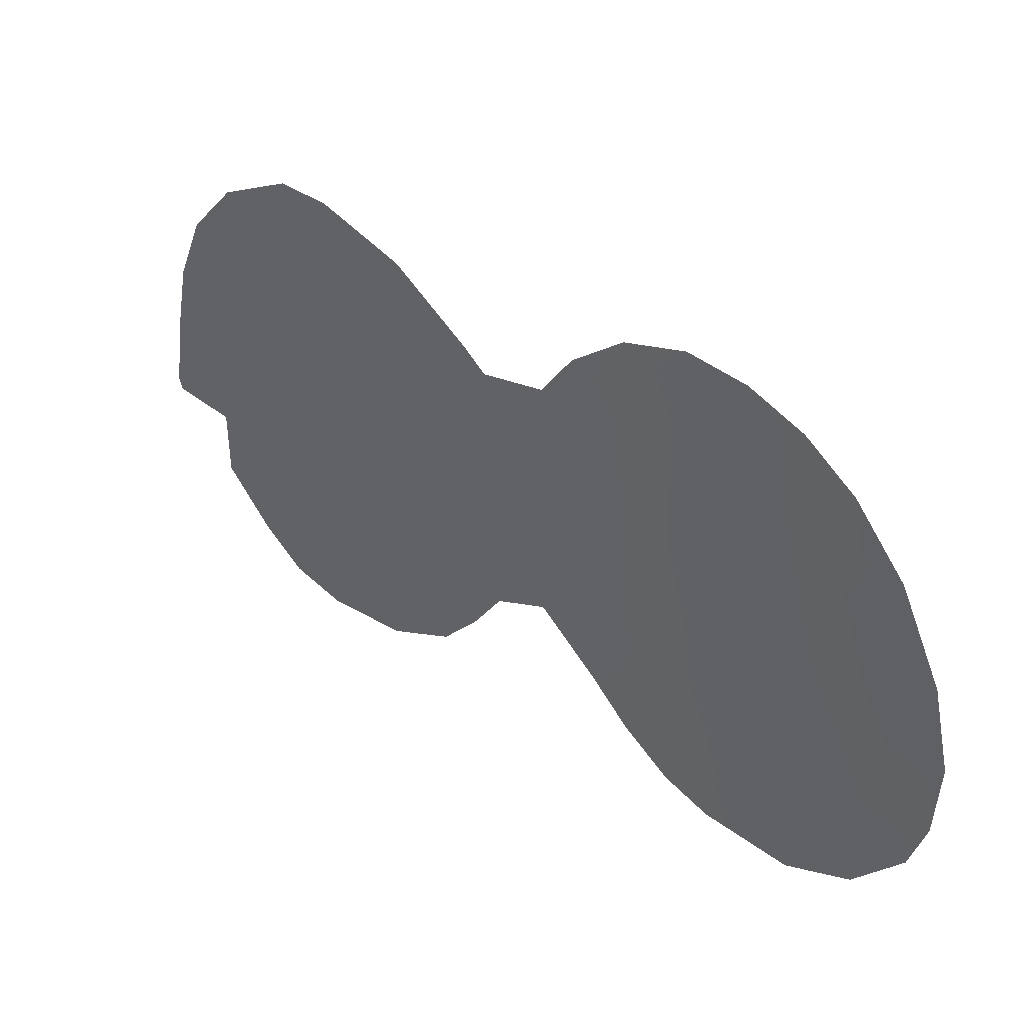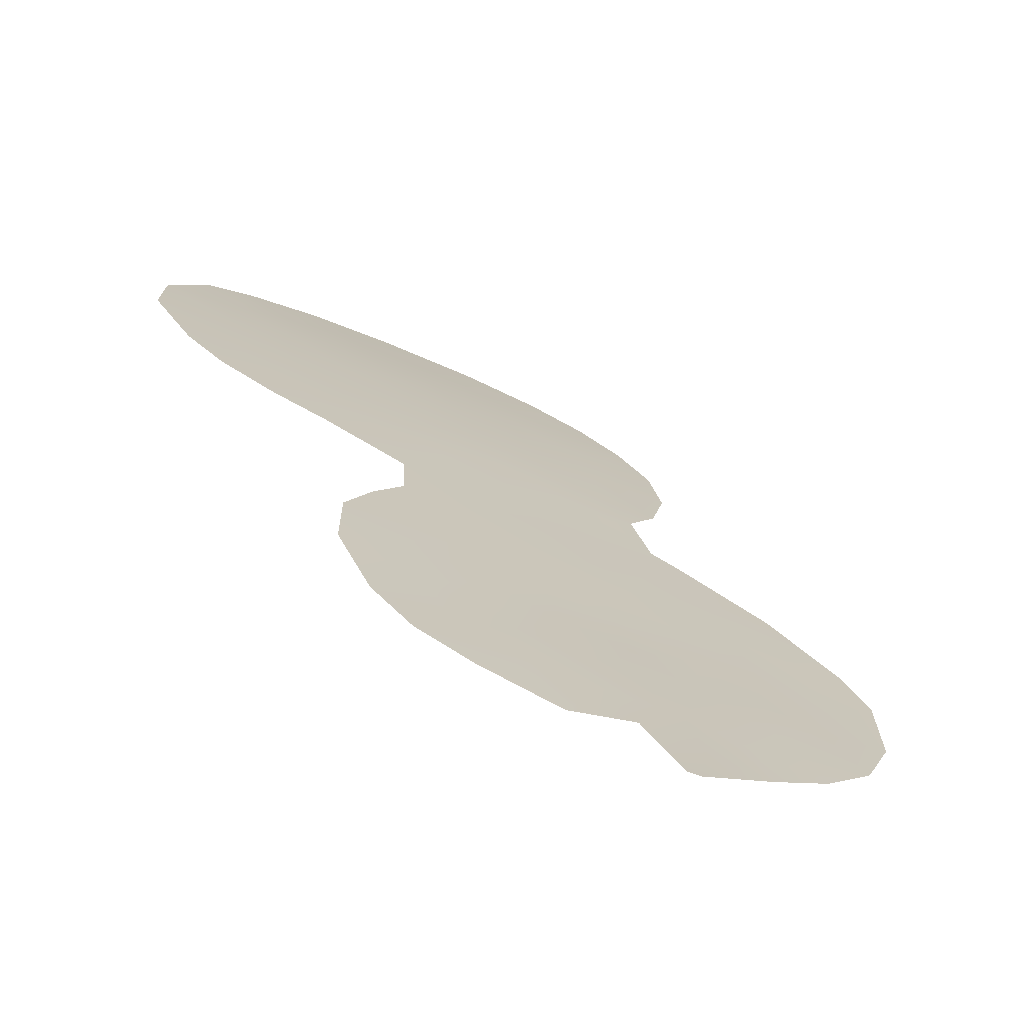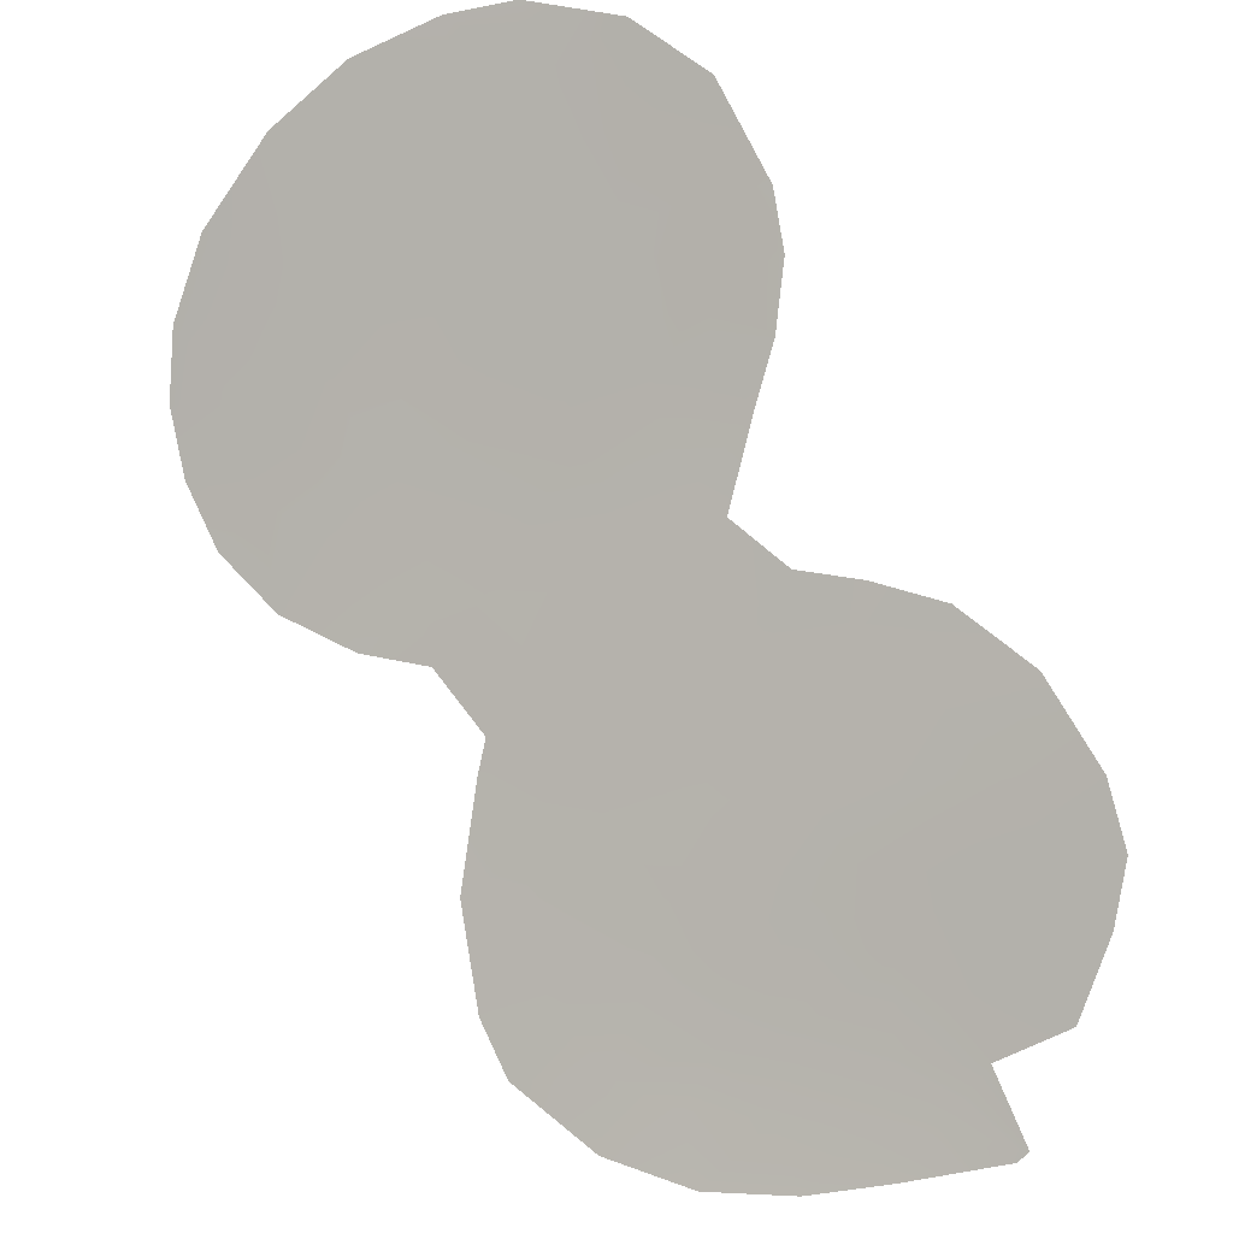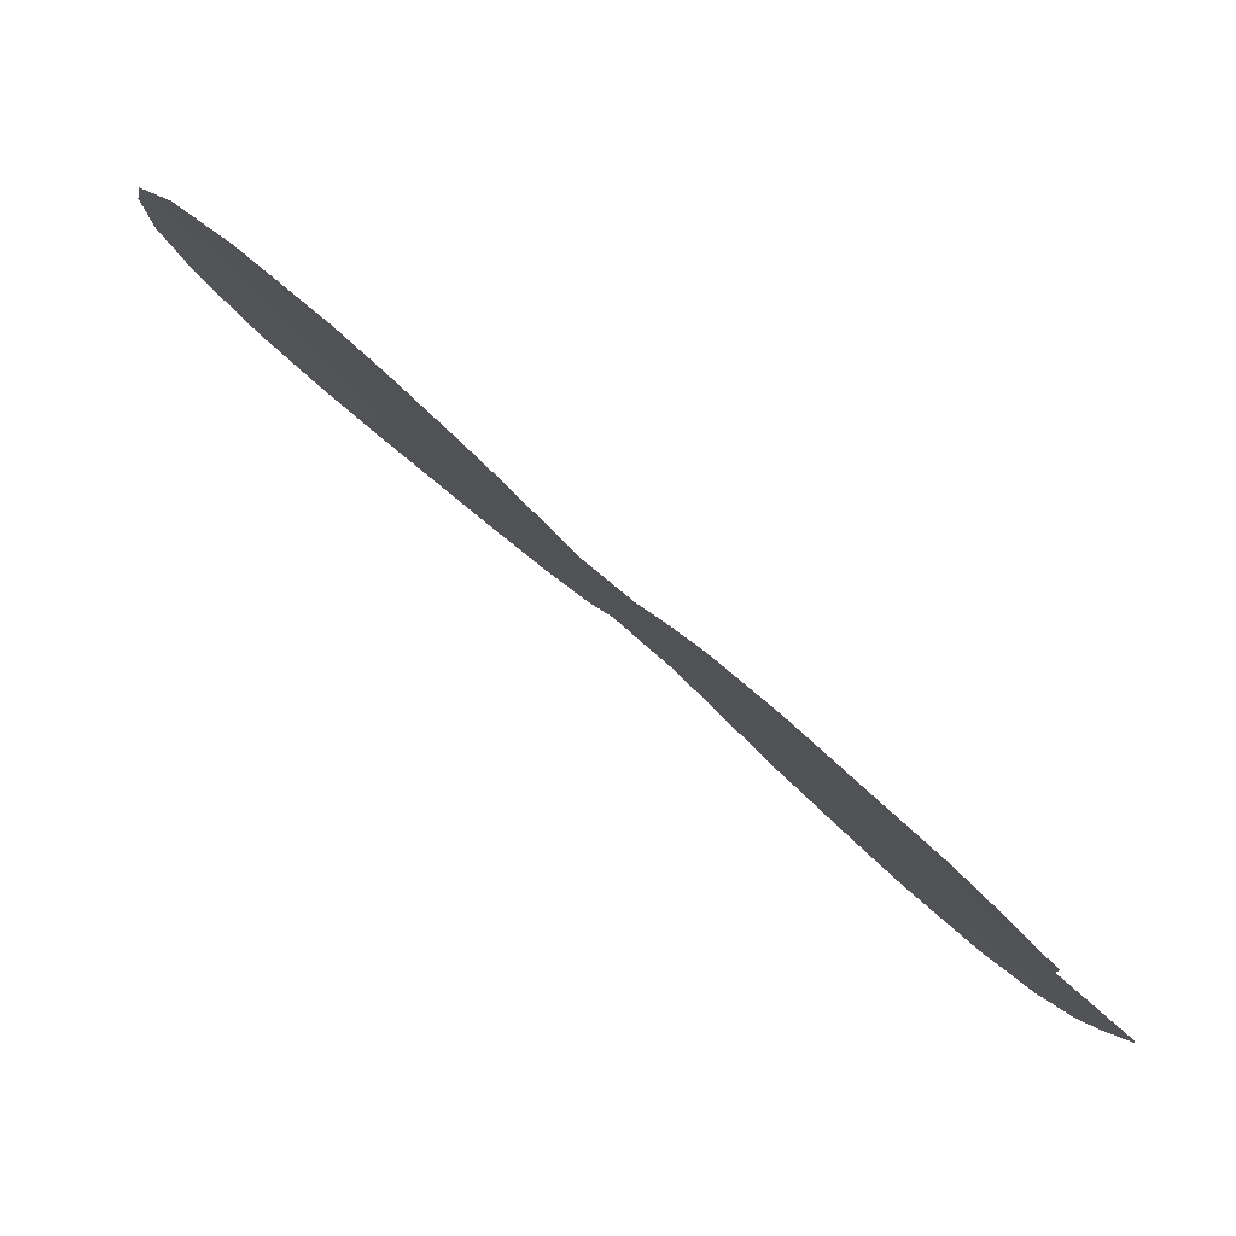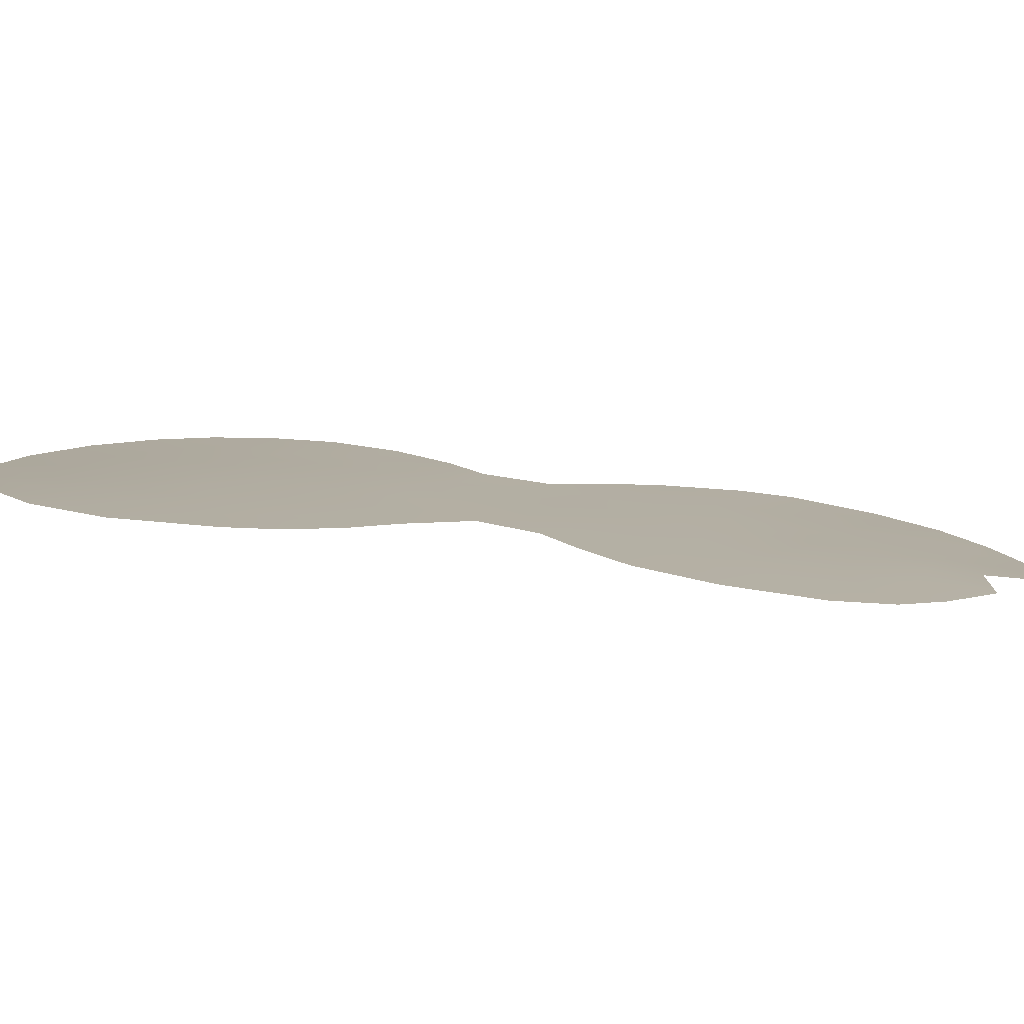
<metadata>
{"format":"obj","ext":"obj","renderer":"f3d","projection":"perspective","resolution":1024,"background":"white","views":[{"elev":42.7,"azim":-95.7,"up":"+Y"},{"elev":-17.9,"azim":51.6,"up":"+Z"},{"elev":-52.0,"azim":-58.5,"up":"+Z"},{"elev":-8.6,"azim":4.7,"up":"+Z"},{"elev":-79.8,"azim":36.2,"up":"+Y"}]}
</metadata>
<code>
v 30.39 -37.02 48.52
v 24.55 -31.7 53.28
v 26.74 -33.98 51.61
v 28.19 -34.3 50.39
v 39.84 -39.75 39.96
v 41.26 -38 38.72
v 23.84 -33.63 53.91
v 25.22 -35.11 52.88
v 41.4 -34.88 38.53
v 31.29 -30.35 47.64
v 34.28 -32.08 44.94
v 35.73 -32.57 43.64
v 33.94 -37.35 45.3
v 28.24 -36.03 50.37
v 36.73 -29.63 42.69
v 38.37 -33.78 41.25
v 31 -35.36 47.95
v 36.3 -36.64 43.14
v 31.71 -32.08 47.28
v 34.82 -35.71 44.5
v 25.9 -41.02 52.39
v 40.13 -41.36 39.66
v 42.75 -37.66 37.4
v 41.28 -31.23 38.49
v 41.21 -39.9 38.72
v 42.67 -38 37.48
v 22.62 -33.97 54.85
v 30.88 -38.93 48.08
v 34.82 -41.05 44.5
v 27.89 -41.19 50.7
v 42.33 -35.24 37.66
v 24.39 -39.87 53.64
v 33.33 -38.3 45.86
v 35.72 -28.76 43.58
v 38.61 -28.21 40.9
v 25.11 -27.77 52.73
v 22.8 -36.25 54.82
v 39.19 -42.24 40.5
v 26.29 -26.92 51.79
v 27.59 -26.54 50.74
v 23.25 -37.91 54.54
v 32.18 -37.49 46.89
v 33.61 -30.71 45.54
v 28.94 -40.83 49.78
v 30.01 -39.95 48.84
v 32.24 -30.18 46.79
v 22.99 -31.65 54.47
v 30.74 -33.45 48.19
v 39.21 -30.35 40.4
v 40.76 -33.31 39.09
v 29.57 -35.13 49.22
v 30.29 -31.38 48.55
v 37.41 -40.57 42.12
v 35.5 -30.71 43.82
v 27.2 -30.48 51.14
v 28.21 -29.48 50.29
v 29.86 -38.55 48.98
v 28.8 -39.1 49.9
v 38.01 -42.5 41.55
v 29.26 -32.83 49.47
v 27.44 -39.84 51.09
v 41.94 -33.24 37.94
v 34.88 -33.79 44.42
v 29.8 -29.38 48.92
v 30.33 -27.33 48.43
v 33.25 -35.91 45.92
v 34.51 -39.02 44.78
v 33.97 -39.66 45.27
v 28.94 -26.59 49.62
v 29.05 -37.29 49.7
v 26.17 -32.04 52.03
v 36.86 -31.16 42.59
v 37.91 -29.8 41.58
v 37.53 -28.13 41.91
v 38.23 -31.69 41.34
v 27.79 -32.38 50.71
v 38.55 -39.04 41.12
v 23.93 -29.3 53.68
v 38.45 -35.7 41.2
v 40.2 -29.48 39.44
v 35.85 -39.92 43.57
v 36.03 -34.54 43.38
v 37.06 -33.14 42.42
v 33 -32.33 46.1
v 36.25 -42.14 43.18
v 37.28 -35.2 42.23
v 40.67 -36.19 39.23
v 35.35 -37.92 44.01
v 32.23 -34.26 46.83
v 26.89 -28.38 51.35
v 24.52 -37.69 53.51
v 39.69 -34.68 40.08
v 31.73 -36.57 47.3
v 40.25 -38.12 39.62
v 34.11 -30.2 45.08
v 33.72 -34.01 45.47
v 32.4 -31.07 46.64
v 31.49 -28.72 47.41
v 25.92 -38.84 52.37
v 38.88 -40.94 40.81
v 41.86 -36.65 38.16
v 25.61 -36.82 52.6
v 28.54 -27.97 49.99
v 40.09 -31.54 39.63
v 36.89 -38.59 42.61
v 39.3 -37 40.48
v 25.62 -29.88 52.39
v 28.8 -30.95 49.82
v 27.39 -37.75 51.1
v 37.76 -37.14 41.81
v 27.06 -35.73 51.37
v 25.17 -33.69 52.88
v 24.14 -35.8 53.76
v 39.45 -32.72 40.25
f 23 26 101
f 94 25 5
f 57 58 70
f 1 51 17
f 76 55 108
f 108 56 64
f 14 109 111
f 49 75 73
f 82 20 63
f 48 19 89
f 17 89 93
f 66 13 42
f 103 40 69
f 71 3 112
f 92 106 79
f 11 54 12
f 84 96 89
f 66 20 13
f 43 97 46
f 19 10 97
f 64 98 10
f 86 16 79
f 2 78 107
f 6 25 94
f 60 48 51
f 62 50 24
f 5 25 22
f 51 4 60
f 71 55 76
f 101 26 6
f 27 47 7
f 1 57 70
f 81 53 85
f 53 59 85
f 89 17 48
f 48 17 51
f 1 70 51
f 52 48 60
f 61 21 99
f 28 1 93
f 57 1 28
f 57 28 45
f 67 81 29
f 67 29 68
f 87 6 94
f 61 30 21
f 10 52 64
f 62 9 50
f 21 32 99
f 62 31 9
f 56 103 64
f 64 65 98
f 63 11 12
f 91 32 41
f 13 67 33
f 68 33 67
f 69 65 103
f 42 13 33
f 4 51 14
f 51 70 14
f 48 52 19
f 52 10 19
f 76 3 71
f 109 58 61
f 70 58 109
f 99 102 109
f 14 70 109
f 72 75 83
f 72 83 12
f 15 54 34
f 15 34 74
f 75 16 83
f 60 4 76
f 4 3 76
f 56 108 55
f 37 27 113
f 59 53 100
f 107 78 36
f 102 8 111
f 80 24 104
f 83 82 12
f 12 82 63
f 11 84 43
f 2 71 112
f 81 85 29
f 105 18 110
f 101 9 31
f 101 31 23
f 109 61 99
f 2 47 78
f 88 67 13
f 39 40 90
f 40 103 90
f 71 2 107
f 35 73 74
f 3 4 111
f 8 102 113
f 104 114 49
f 87 92 9
f 93 42 28
f 89 66 93
f 93 66 42
f 90 107 36
f 90 36 39
f 94 106 87
f 11 95 54
f 95 34 54
f 88 81 67
f 18 82 86
f 82 83 86
f 112 3 8
f 45 58 57
f 58 45 44
f 16 92 79
f 92 87 106
f 6 87 101
f 89 96 66
f 66 96 20
f 11 43 95
f 110 79 106
f 19 84 89
f 84 11 96
f 20 96 63
f 63 96 11
f 18 20 82
f 88 20 18
f 1 17 93
f 12 54 72
f 72 54 15
f 43 84 97
f 84 19 97
f 58 44 61
f 30 61 44
f 46 97 10
f 10 98 46
f 53 77 100
f 86 83 16
f 77 105 110
f 49 114 75
f 53 105 77
f 100 5 22
f 38 100 22
f 5 100 77
f 59 100 38
f 9 101 87
f 50 9 92
f 104 50 114
f 99 32 91
f 64 103 65
f 55 107 90
f 104 24 50
f 81 105 53
f 5 77 94
f 106 94 77
f 56 55 90
f 71 107 55
f 3 111 8
f 18 105 88
f 110 106 77
f 99 91 102
f 76 108 60
f 52 108 64
f 60 108 52
f 110 18 86
f 37 113 91
f 86 79 110
f 109 102 111
f 88 105 81
f 13 20 88
f 111 4 14
f 73 75 72
f 73 72 15
f 103 56 90
f 73 15 74
f 113 7 8
f 49 73 35
f 49 35 80
f 7 47 2
f 7 2 112
f 80 104 49
f 102 91 113
f 114 92 16
f 114 16 75
f 114 50 92
f 37 91 41
f 113 27 7
f 8 7 112

</code>
